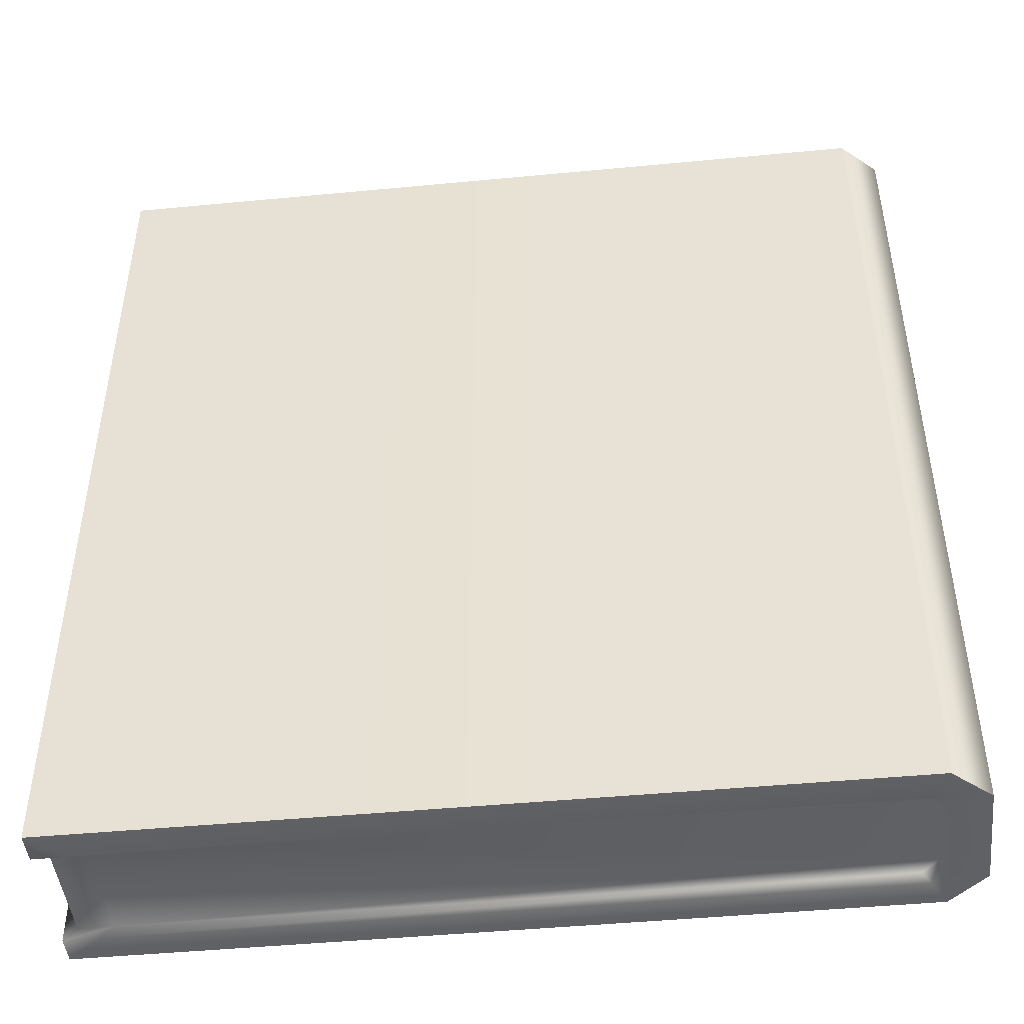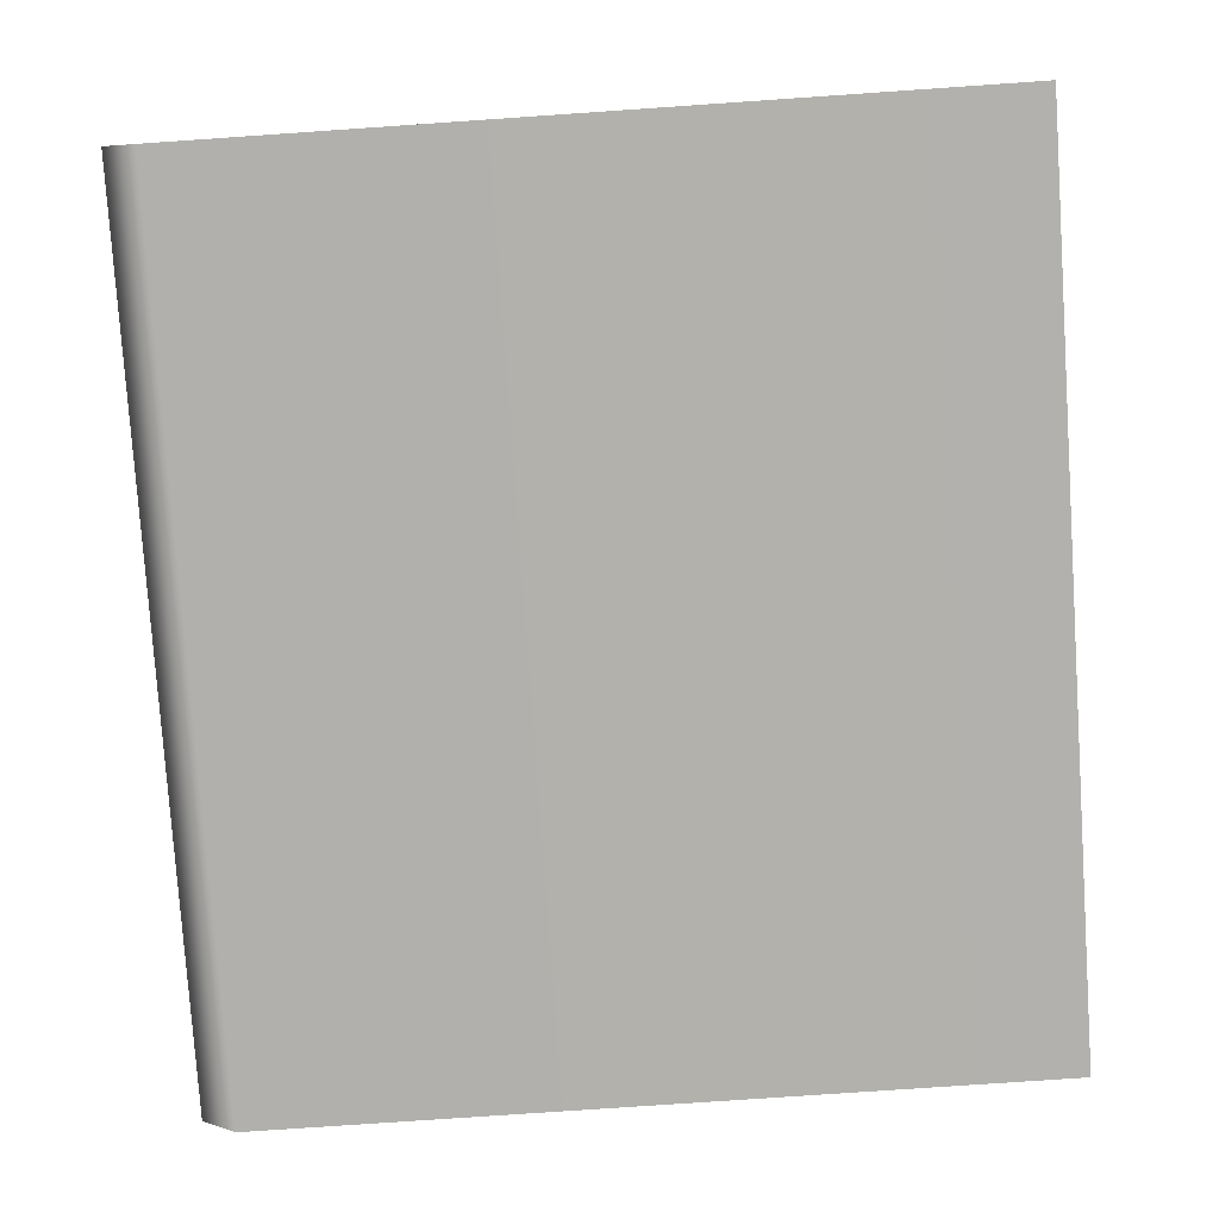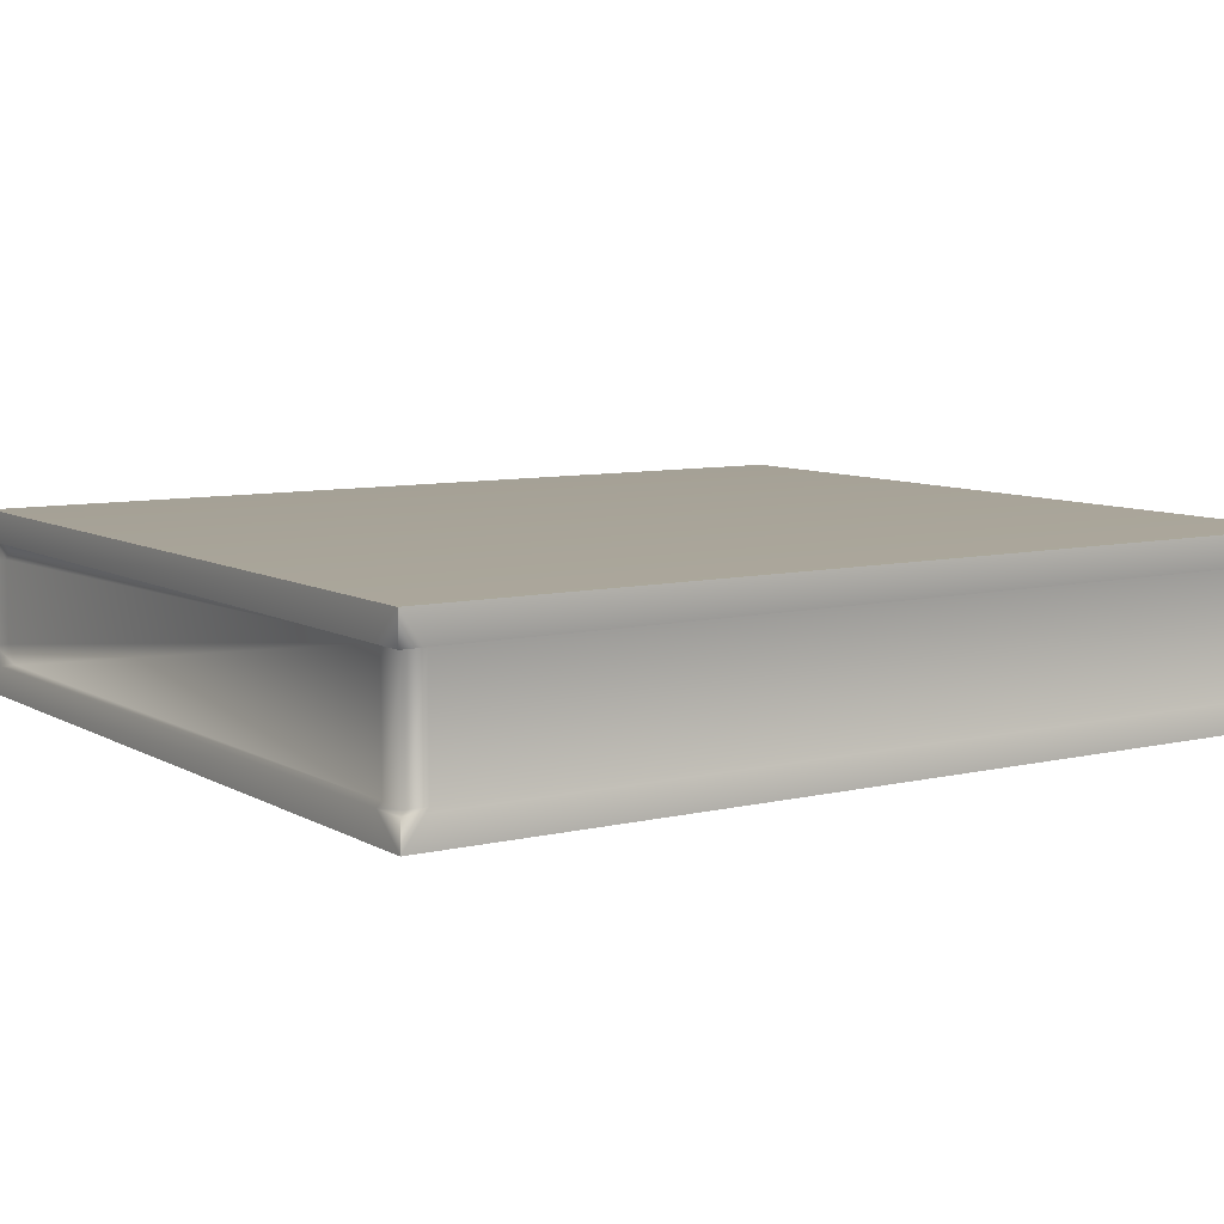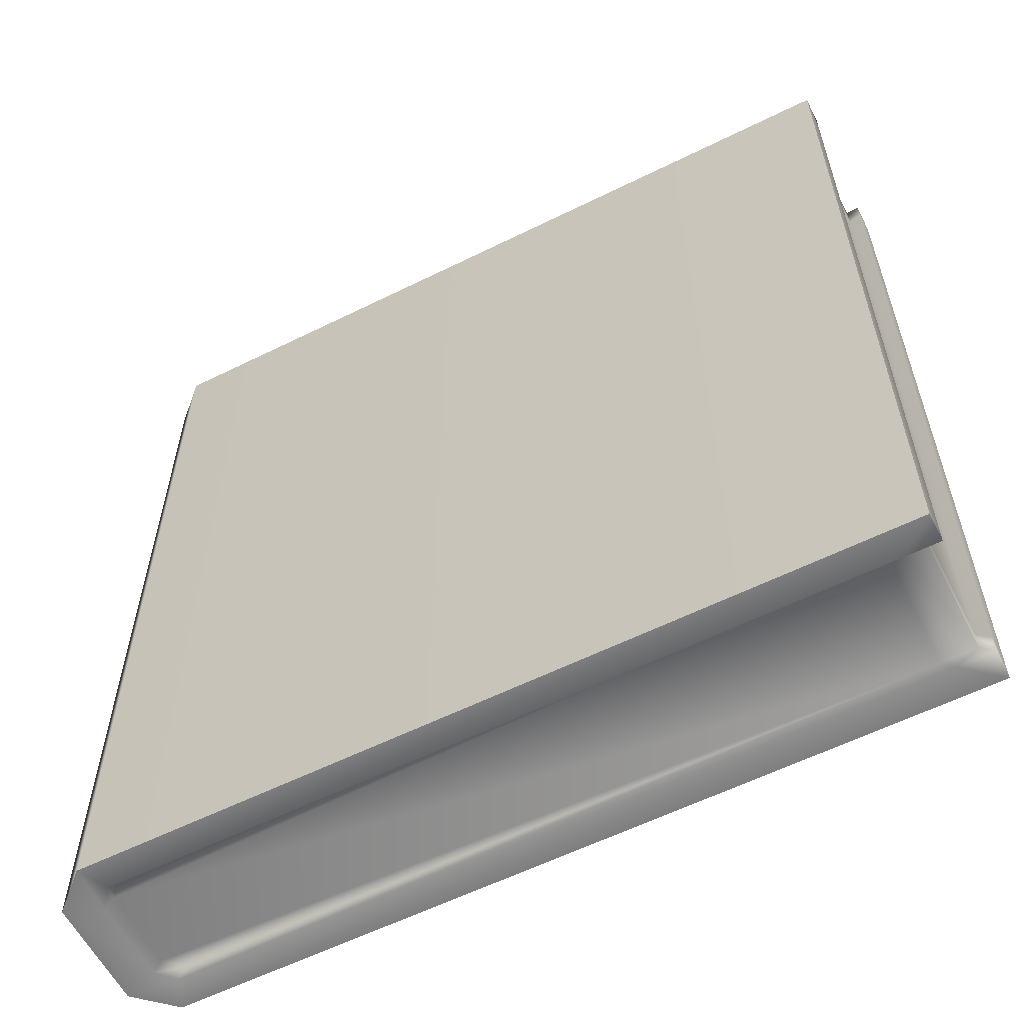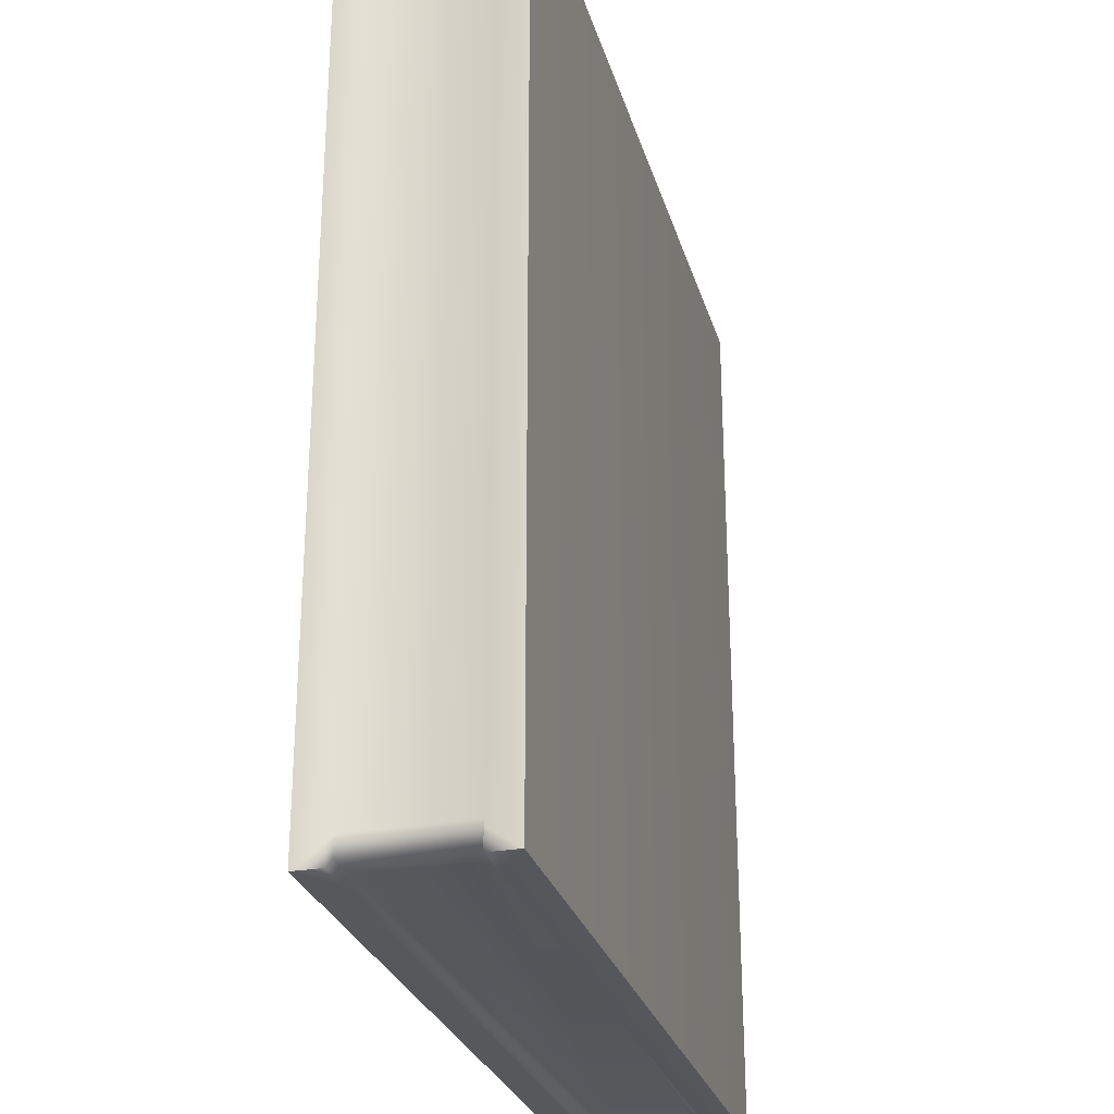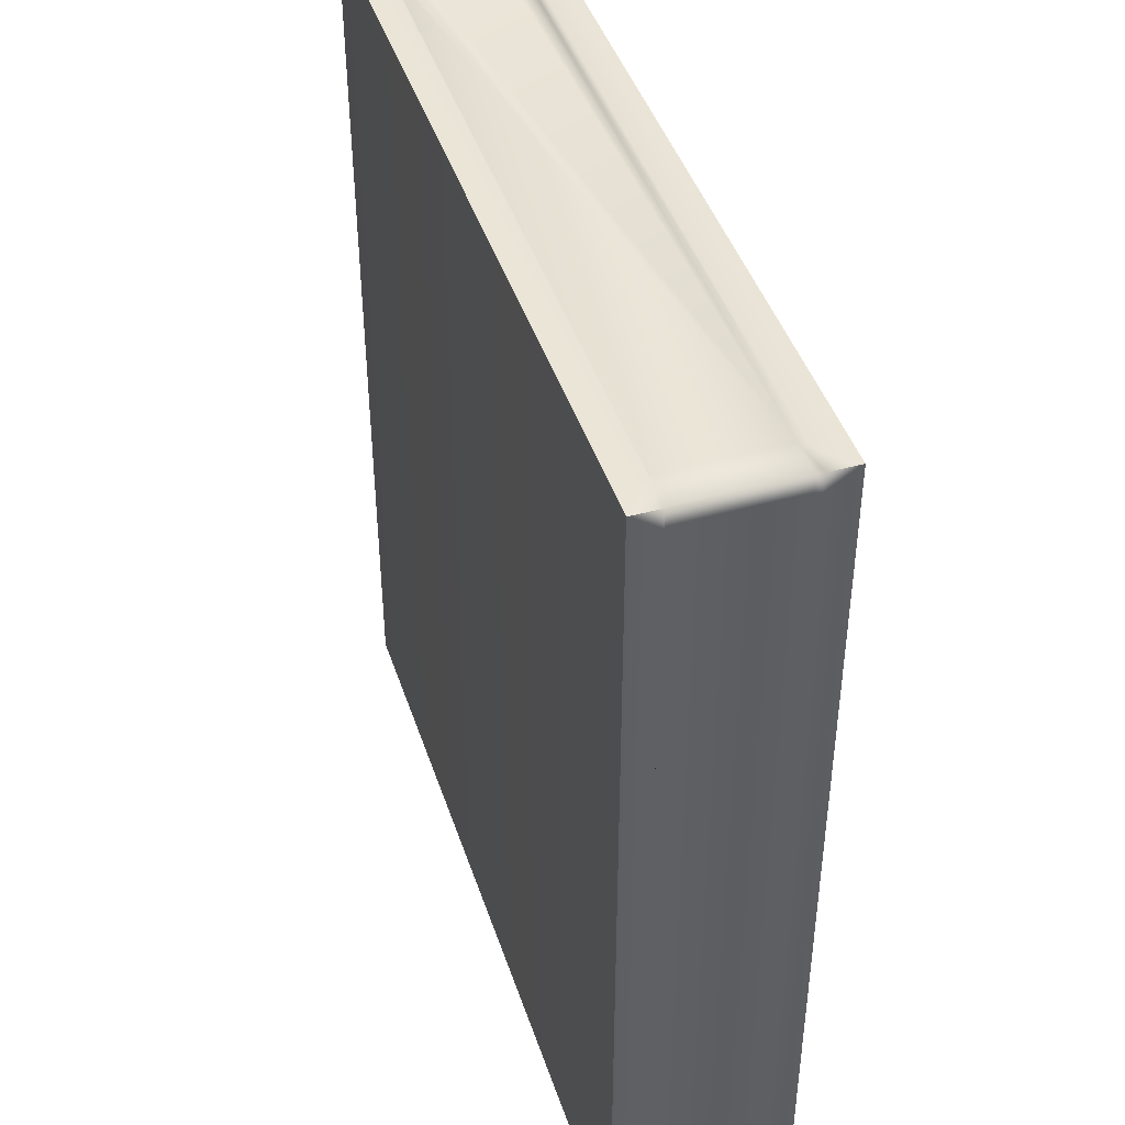
<metadata>
{"format":"obj","ext":"obj","renderer":"f3d","projection":"perspective","resolution":1024,"background":"white","views":[{"elev":-46.5,"azim":6.2,"up":"+Y"},{"elev":-79.2,"azim":-176.1,"up":"+Z"},{"elev":8.1,"azim":-123.5,"up":"+Z"},{"elev":-59.3,"azim":-153.0,"up":"+Y"},{"elev":-27.6,"azim":-74.9,"up":"+Y"},{"elev":44.1,"azim":-107.9,"up":"+Y"}]}
</metadata>
<code>
g Journal_Closed
v -0.2294 -0.3058 0.01723
v -0.253 -0.3058 -0.001805
v -0.253 -0.3058 0.01723
v -0.253 -0.3058 0.01723
v -0.253 -0.3058 -0.001805
v -0.253 -0.2922 0.01723
v -0.253 0.3058 0.01723
v -0.253 0.3058 -0.001805
v -0.2294 0.3058 0.01723
v -0.253 0.2922 0.01723
v -0.253 0.3058 -0.001805
v -0.253 -0.2922 0.01723
v -0.253 -0.3058 -0.001805
v -0.253 0.3058 -0.001805
v -0.253 -0.3058 -0.001805
v 0.2834 -0.3058 -0.001805
v 0.2834 0.3058 -0.001805
v 0.308 0.3058 0.02081
v 0.308 -0.3058 0.02081
v 0.308 -0.3058 0.09495
v 0.308 0.3058 0.09495
v 0.2834 0.3058 0.1176
v 0.2834 -0.3058 0.1176
v 0.2834 0.3058 0.1176
v 0.2834 -0.3058 0.1176
v -0.253 -0.3058 0.1176
v -0.253 0.3058 0.1176
v -0.2294 0.3058 0.01723
v -0.253 0.3058 -0.001805
v 0.2834 0.3058 -0.001805
v 0.2737 0.3058 0.01723
v 0.308 0.3058 0.02081
v 0.2844 0.3058 0.02982
v 0.308 0.3058 0.09495
v 0.2844 0.3058 0.08595
v 0.2834 0.3058 0.1176
v 0.2737 0.3058 0.09719
v -0.253 0.3058 0.1176
v -0.2294 0.3058 0.09719
v -0.253 0.3058 0.09719
v -0.253 0.3058 0.1176
v -0.253 0.2922 0.09719
v -0.253 -0.3058 0.1176
v -0.253 -0.2922 0.09719
v -0.253 -0.3058 0.09719
v -0.253 -0.3058 0.1176
v -0.2294 -0.3058 0.09719
v 0.2834 -0.3058 0.1176
v 0.2737 -0.3058 0.09719
v 0.308 -0.3058 0.09495
v 0.2844 -0.3058 0.08595
v 0.308 -0.3058 0.02081
v 0.2844 -0.3058 0.02982
v 0.2834 -0.3058 -0.001805
v 0.2737 -0.3058 0.01723
v -0.253 -0.3058 -0.001805
v -0.2294 -0.3058 0.01723
v 0.2795 0.2981 0.08523
v 0.269 0.2981 0.09618
v -0.2213 0.2981 0.09618
v 0.2795 0.2981 0.03051
v 0.269 0.2981 0.01824
v -0.2213 0.2981 0.01824
v -0.2443 0.2981 0.09618
v -0.2443 0.2981 0.01824
v -0.2443 0.2848 0.09618
v -0.2443 0.2848 0.01824
v -0.2443 -0.2848 0.01824
v -0.2443 -0.2848 0.09618
v -0.2443 -0.2981 0.09618
v -0.2443 -0.2981 0.01824
v -0.2213 -0.2981 0.09618
v -0.2213 -0.2981 0.01824
v 0.2795 -0.2981 0.03051
v 0.269 -0.2981 0.01824
v 0.2795 -0.2981 0.08523
v 0.269 -0.2981 0.09618
v 0.2737 0.3058 0.09719
v 0.269 0.2981 0.09618
v 0.2795 0.2981 0.08523
v 0.2844 0.3058 0.08595
v -0.2294 0.3058 0.09719
v 0.2795 0.2981 0.03051
v -0.2213 0.2981 0.09618
v 0.2844 0.3058 0.02982
v -0.253 0.3058 0.09719
v 0.269 0.2981 0.01824
v -0.2443 0.2981 0.09618
v 0.2737 0.3058 0.01723
v -0.253 0.2922 0.09719
v -0.2213 0.2981 0.01824
v -0.2443 0.2848 0.09618
v -0.2294 0.3058 0.01723
v -0.253 -0.2922 0.09719
v -0.2443 0.2981 0.01824
v -0.2443 -0.2848 0.09618
v -0.253 0.3058 0.01723
v -0.253 -0.3058 0.09719
v -0.2443 0.2848 0.01824
v -0.2443 -0.2981 0.09618
v -0.253 0.2922 0.01723
v -0.2294 -0.3058 0.09719
v -0.2443 -0.2848 0.01824
v -0.2213 -0.2981 0.09618
v -0.253 -0.2922 0.01723
v 0.2737 -0.3058 0.09719
v -0.2443 -0.2981 0.01824
v 0.269 -0.2981 0.09618
v -0.253 -0.3058 0.01723
v 0.2844 -0.3058 0.08595
v -0.2213 -0.2981 0.01824
v 0.2795 -0.2981 0.08523
v -0.2294 -0.3058 0.01723
v 0.2844 -0.3058 0.02982
v 0.269 -0.2981 0.01824
v 0.2795 -0.2981 0.03051
v 0.2737 -0.3058 0.01723
g Journal_Closed_0
f 3 2 1
f 6 5 4
f 9 8 7
f 7 11 10
f 10 11 12
f 11 13 12
f 16 15 14
f 17 16 14
f 17 18 16
f 18 19 16
f 20 19 18
f 21 20 18
f 20 21 22
f 23 20 22
f 26 25 24
f 27 26 24
f 30 29 28
f 31 30 28
f 32 30 31
f 33 32 31
f 34 32 33
f 35 34 33
f 36 34 35
f 37 36 35
f 38 36 37
f 39 38 37
f 40 38 39
f 42 41 40
f 43 41 42
f 44 43 42
f 45 43 44
f 47 46 45
f 48 46 47
f 49 48 47
f 50 48 49
f 51 50 49
f 52 50 51
f 53 52 51
f 54 52 53
f 55 54 53
f 56 54 55
f 57 56 55
f 60 59 58
f 60 58 61
f 60 61 62
f 62 63 60
f 60 63 64
f 63 65 64
f 66 64 65
f 67 66 65
f 66 67 68
f 69 66 68
f 69 68 70
f 68 71 70
f 72 70 71
f 73 72 71
f 74 72 73
f 73 75 74
f 74 76 72
f 76 77 72
f 80 79 78
f 81 80 78
f 78 79 82
f 83 80 81
f 79 84 82
f 85 83 81
f 82 84 86
f 87 83 85
f 84 88 86
f 89 87 85
f 86 88 90
f 91 87 89
f 88 92 90
f 93 91 89
f 90 92 94
f 95 91 93
f 92 96 94
f 97 95 93
f 94 96 98
f 99 95 97
f 96 100 98
f 101 99 97
f 98 100 102
f 103 99 101
f 100 104 102
f 105 103 101
f 102 104 106
f 107 103 105
f 104 108 106
f 109 107 105
f 106 108 110
f 111 107 109
f 108 112 110
f 113 111 109
f 110 112 114
f 115 111 113
f 112 116 114
f 117 115 113
f 114 116 117
f 116 115 117

</code>
